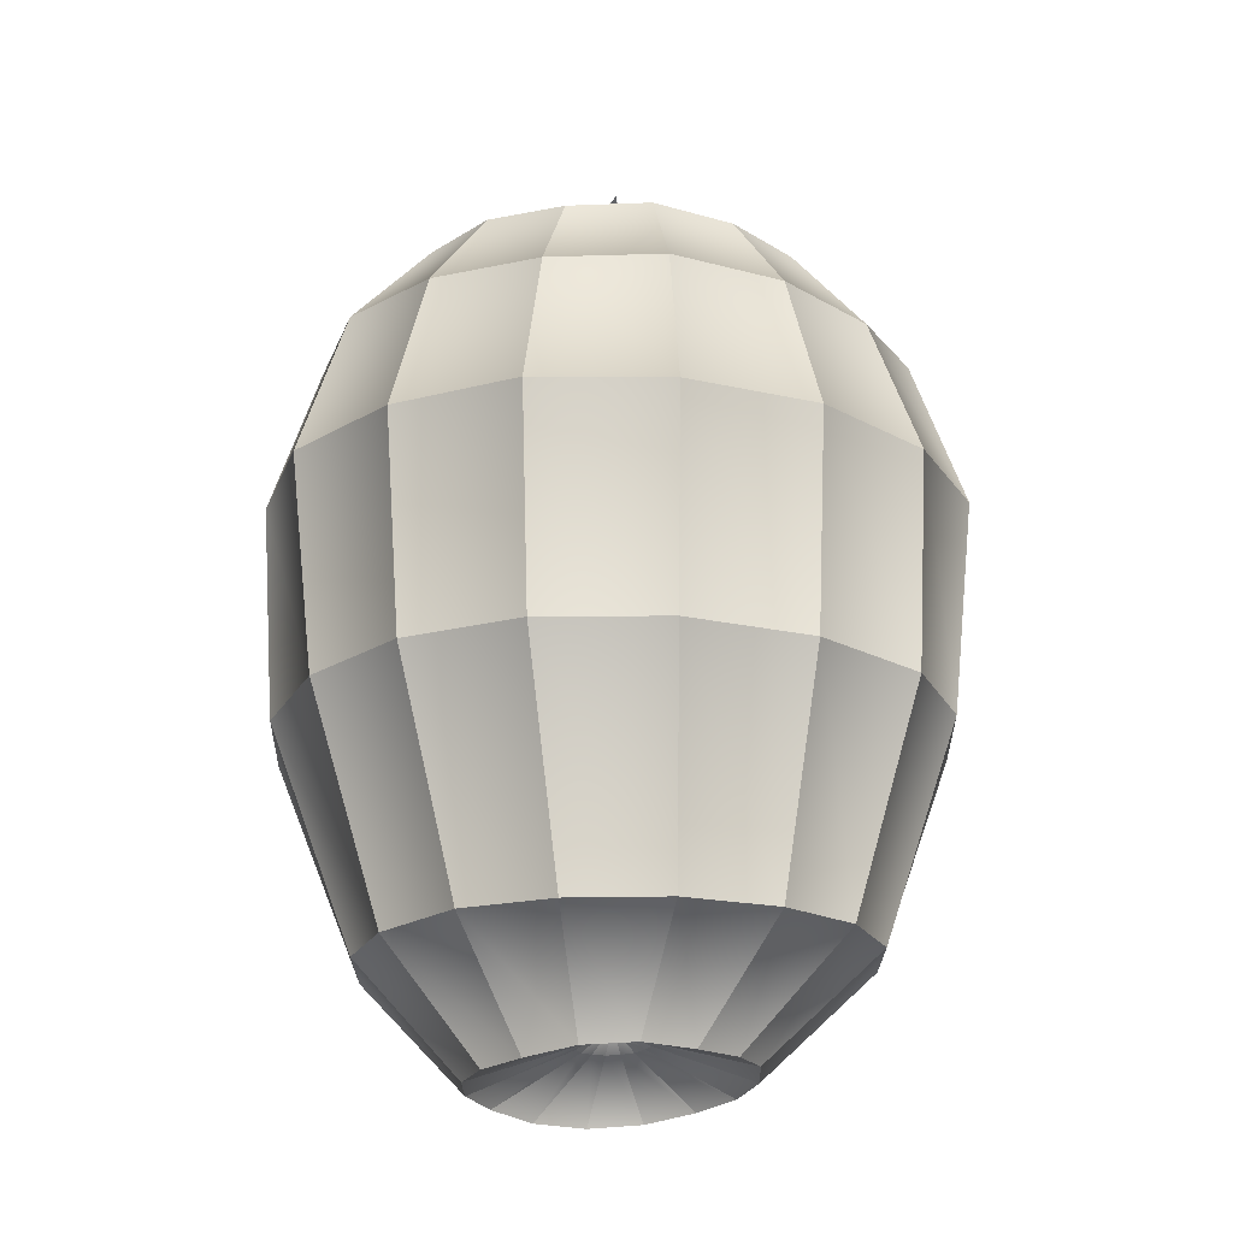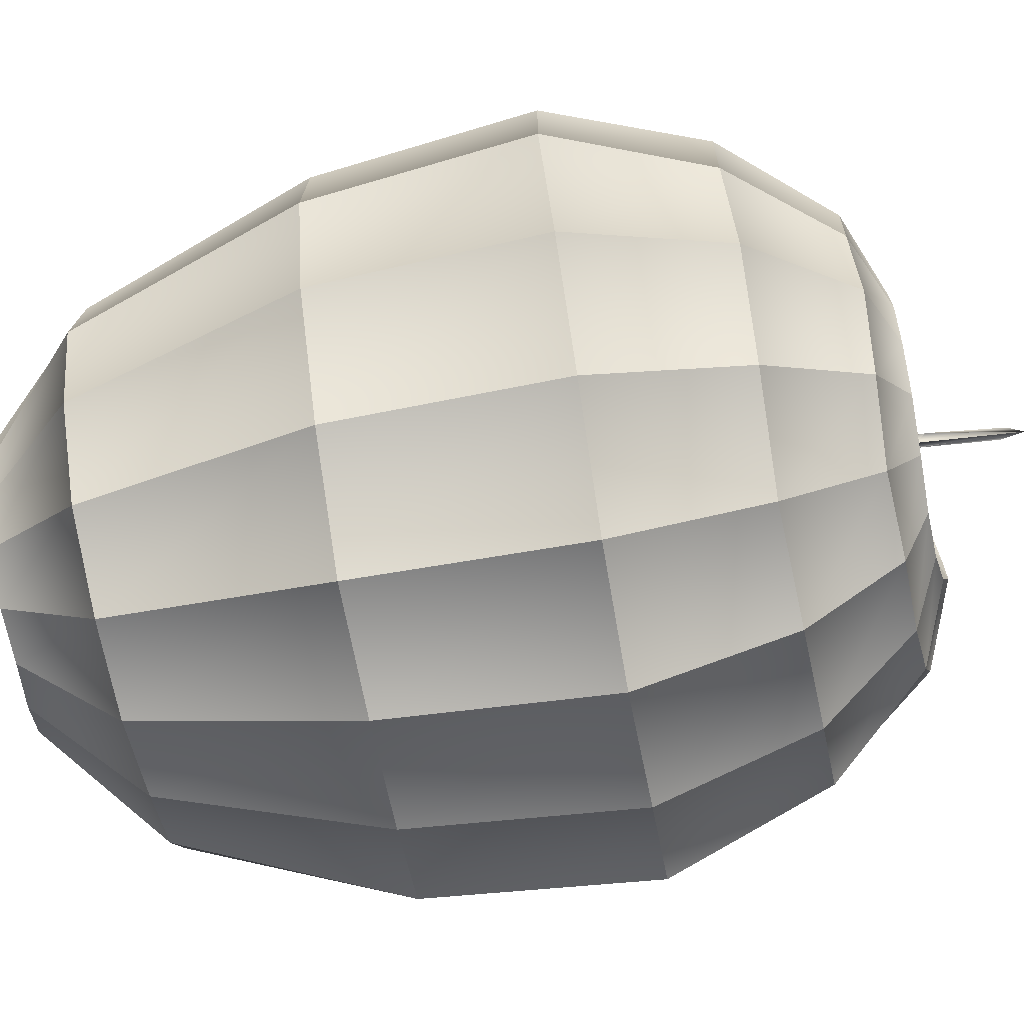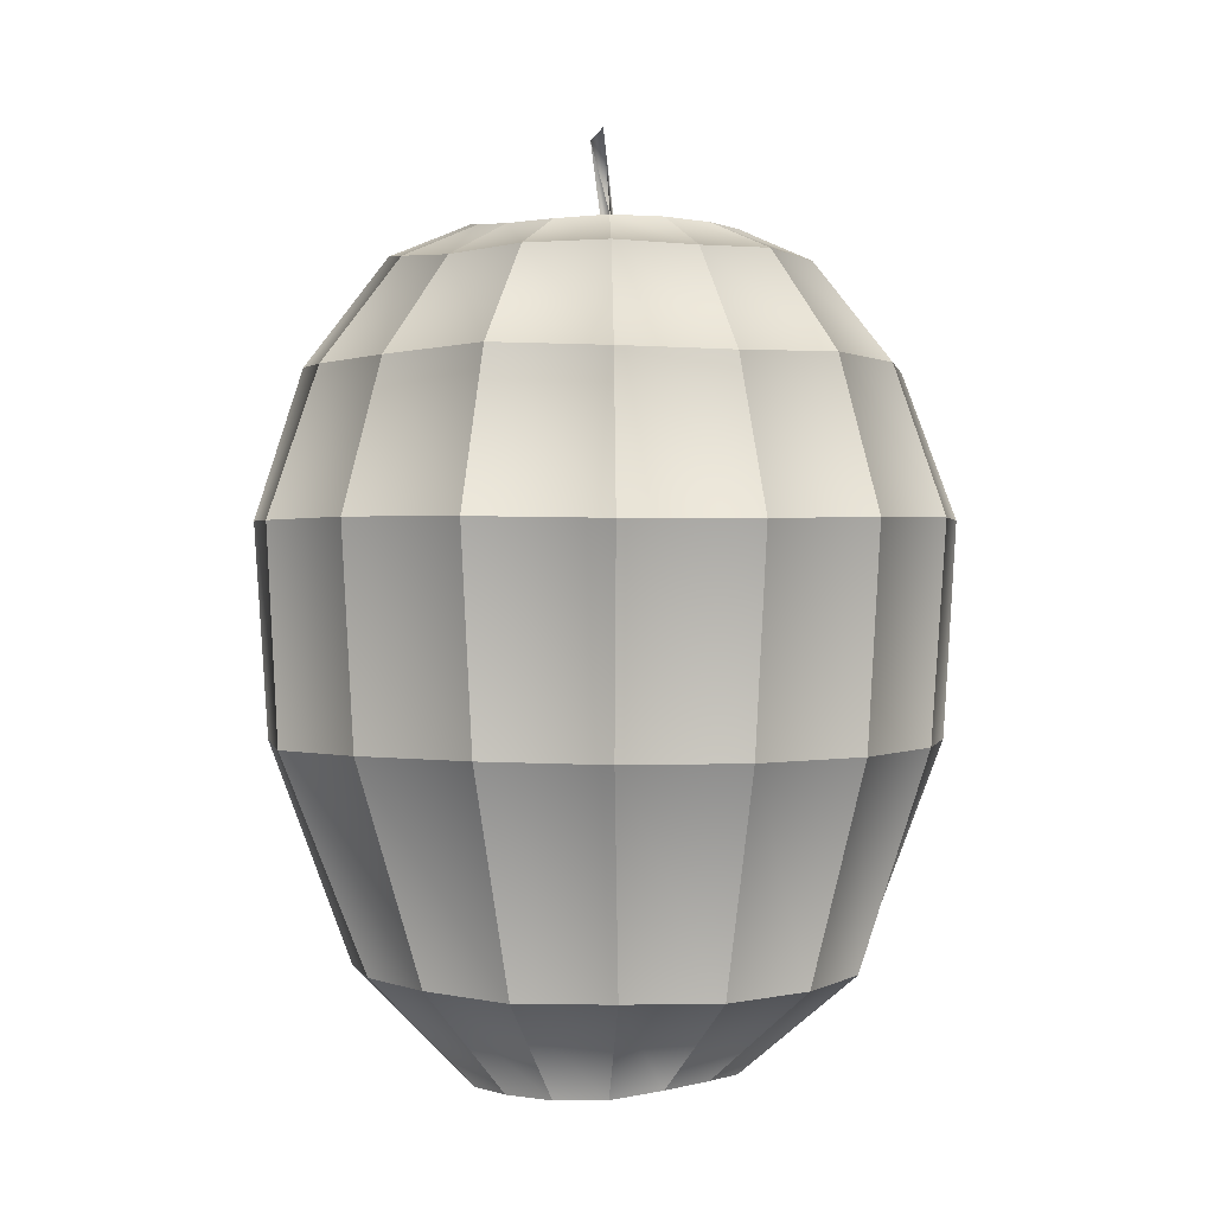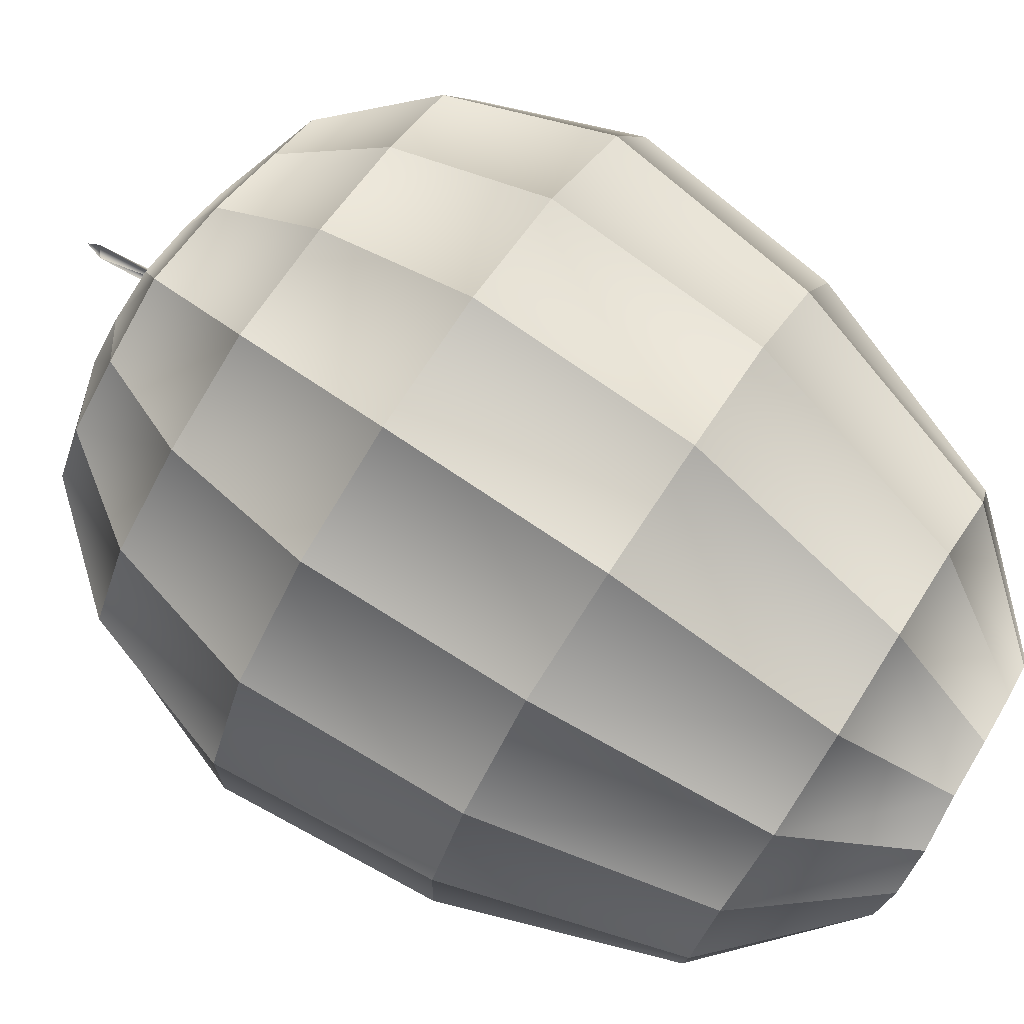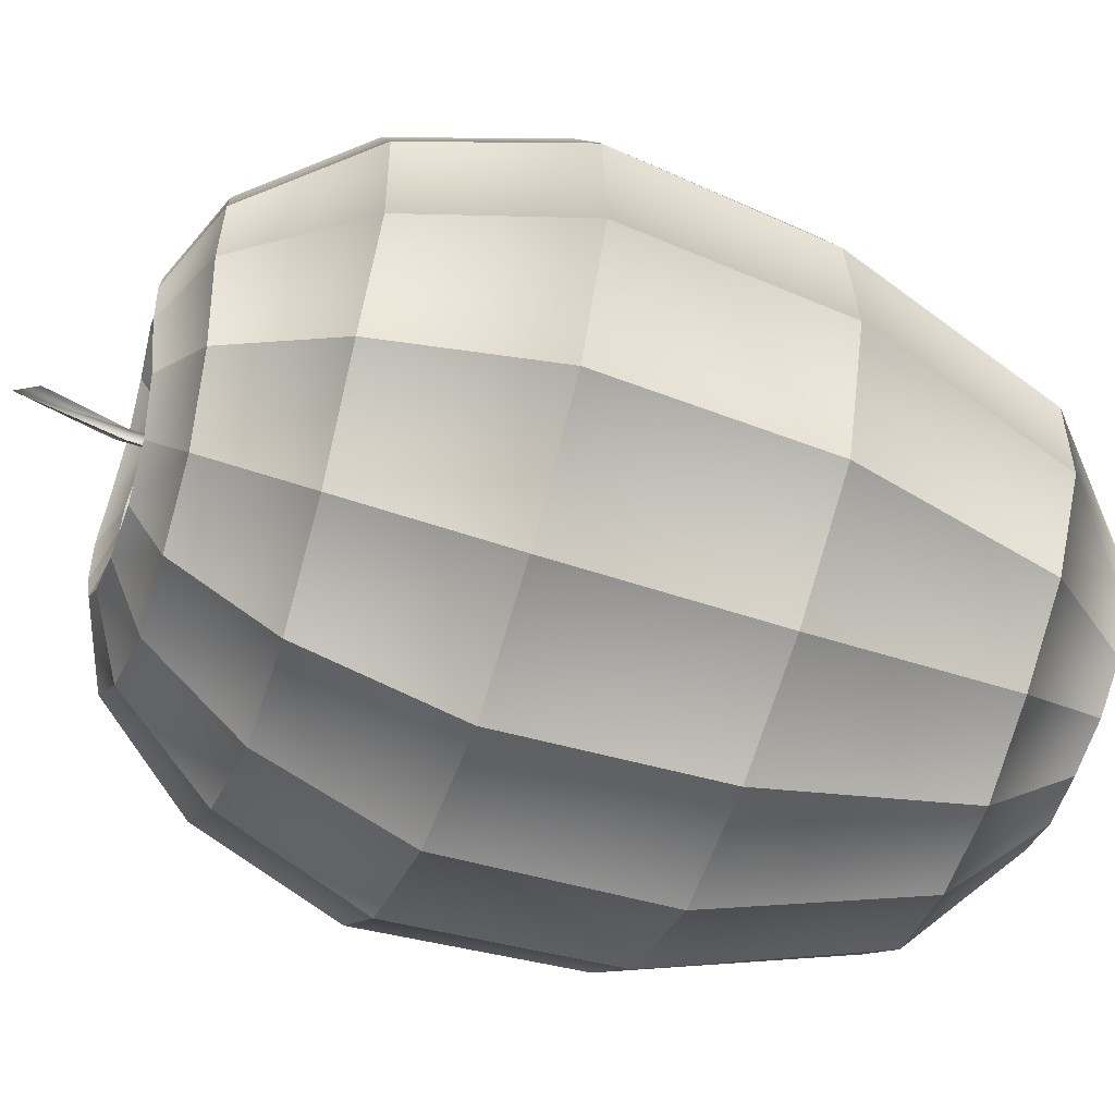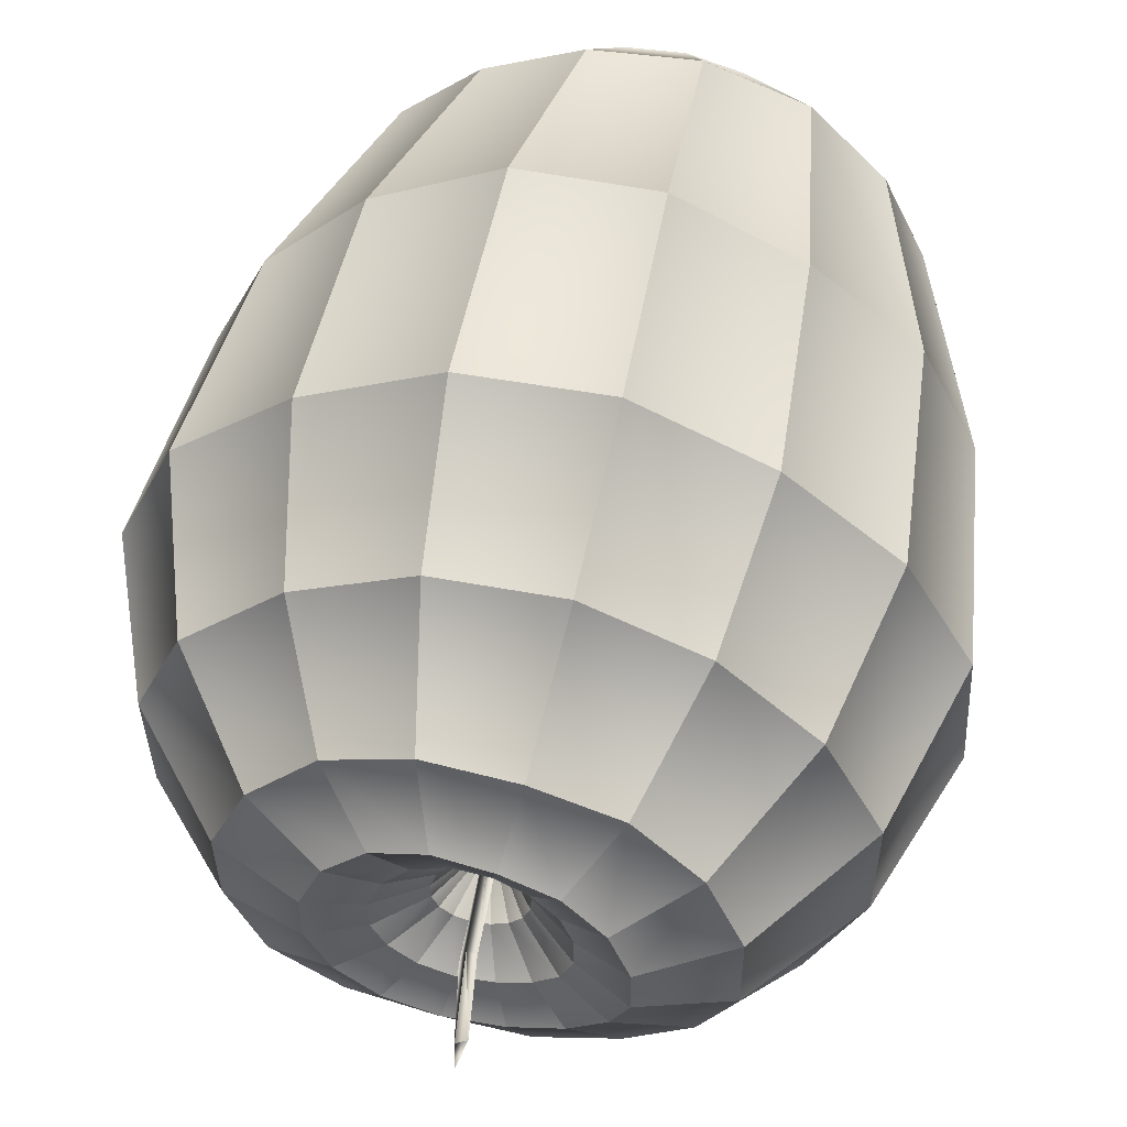
<metadata>
{"format":"obj","ext":"obj","renderer":"f3d","projection":"perspective","resolution":1024,"background":"white","views":[{"elev":-21.7,"azim":-66.4,"up":"+Z"},{"elev":-72.4,"azim":-80.0,"up":"+Y"},{"elev":1.4,"azim":-102.3,"up":"+Z"},{"elev":78.0,"azim":123.6,"up":"+Y"},{"elev":-55.3,"azim":70.5,"up":"+Y"},{"elev":54.6,"azim":10.7,"up":"+Y"}]}
</metadata>
<code>
o AppleA11
v -0.000596 -0.000255 0.04192
v -0.002015 0.001312 0.04192
v -0.001965 -0.000817 0.04192
v -0.000281 -0.000249 0.05833
v -0.001518 0.000771 0.05847
v -0.002158 -0.000407 0.05974
v -0.001297 -0.001226 0.05821
v -0.000273 0.002143 0.07081
v 9.6e-05 0.000156 0.07288
v 0.001072 0.001453 0.06975
v -0.001592 0.000431 0.04383
v -0.005307 0.0195 0.05768
v -0.007484 0.03067 0.05278
v -0.009717 0.04246 0.03743
v -0.01111 0.04999 0.01576
v -0.01089 0.04842 -0.01596
v -0.007735 0.03565 -0.04841
v -0.005525 0.02006 -0.06491
v -0.002575 0.00509 -0.05931
v -0.001731 0.000347 0.04388
v -0.01252 0.01663 0.05711
v -0.01857 0.0258 0.05195
v -0.02503 0.03573 0.03776
v -0.02889 0.04175 0.0161
v -0.02781 0.03998 -0.01558
v -0.02102 0.02985 -0.04828
v -0.01283 0.01699 -0.06467
v -0.004414 0.004326 -0.05931
v -0.001818 0.000221 0.04393
v -0.01801 0.01107 0.05726
v -0.02727 0.01724 0.05278
v -0.03784 0.02418 0.03868
v -0.04433 0.02837 0.01607
v -0.04103 0.02628 -0.01547
v -0.03167 0.01976 -0.04861
v -0.01841 0.01136 -0.06459
v -0.005836 0.00292 -0.05927
v -0.001848 8.1e-05 0.04398
v -0.02091 0.003845 0.05766
v -0.03204 0.006034 0.05302
v -0.04432 0.008377 0.03803
v -0.0522 0.00983 0.01578
v -0.04869 0.00925 -0.01561
v -0.03697 0.006138 -0.04832
v -0.0214 0.004014 -0.06427
v -0.006633 0.001073 -0.05918
v -0.001829 -5.1e-05 0.04402
v -0.02094 -0.003912 0.05755
v -0.03197 -0.006062 0.05253
v -0.04399 -0.008293 0.03774
v -0.05258 -0.009789 0.01575
v -0.04902 -0.009139 -0.01571
v -0.03741 -0.008398 -0.04865
v -0.02127 -0.003883 -0.06329
v -0.006677 -0.000956 -0.05906
v -0.001771 -0.000163 0.04405
v -0.01801 -0.01113 0.05731
v -0.02729 -0.01729 0.05291
v -0.03738 -0.02384 0.03817
v -0.04366 -0.02779 0.01612
v -0.04182 -0.02659 -0.01575
v -0.03151 -0.02183 -0.04847
v -0.01823 -0.01112 -0.06289
v -0.005935 -0.002861 -0.05895
v -0.001684 -0.000251 0.04405
v -0.01253 -0.0167 0.05711
v -0.01859 -0.02585 0.05217
v -0.02498 -0.03557 0.03771
v -0.02919 -0.04201 0.01613
v -0.02813 -0.04022 -0.01572
v -0.02099 -0.032 -0.04826
v -0.01272 -0.01672 -0.06324
v -0.004507 -0.004338 -0.05887
v -0.001572 -0.000306 0.04403
v -0.005353 -0.01977 0.05687
v -0.007449 -0.03048 0.05149
v -0.009654 -0.042 0.0372
v -0.01114 -0.04991 0.01584
v -0.01089 -0.04809 -0.01589
v -0.007532 -0.03682 -0.04765
v -0.005479 -0.01971 -0.06304
v -0.002612 -0.005148 -0.05881
v -0.001442 -0.000322 0.044
v 0.002441 -0.01978 0.05682
v 0.004532 -0.03059 0.05216
v 0.006786 -0.0428 0.03788
v 0.0081 -0.05045 0.0158
v 0.007533 -0.04728 -0.01562
v 0.006406 -0.03641 -0.04735
v 0.002332 -0.01967 -0.06274
v -0.000548 -0.005156 -0.05879
v -0.001309 -0.000288 0.04396
v 0.0096 -0.01668 0.05731
v 0.0157 -0.02593 0.05271
v 0.02253 -0.03649 0.0387
v 0.02655 -0.04288 0.01611
v 0.02505 -0.04047 -0.01579
v 0.01916 -0.03081 -0.04721
v 0.00959 -0.01673 -0.06331
v 0.001358 -0.004356 -0.05881
v -0.001511 1.5e-05 0.04334
v -0.001191 -0.000201 0.04391
v 0.01491 -0.01101 0.05839
v 0.02447 -0.01738 0.05394
v 0.03548 -0.02461 0.03951
v 0.04278 -0.02932 0.01607
v 0.04057 -0.02793 -0.01647
v 0.02987 -0.02143 -0.04794
v 0.01522 -0.01122 -0.06403
v 0.002798 -0.002877 -0.05887
v -0.001111 -6.6e-05 0.04387
v 0.01755 -0.003825 0.05976
v 0.02943 -0.006158 0.05542
v 0.04247 -0.008596 0.03921
v 0.05096 -0.01009 0.01575
v 0.04792 -0.009553 -0.01635
v 0.03649 -0.00842 -0.04875
v 0.01833 -0.003925 -0.06473
v 0.003549 -0.000962 -0.05897
v -0.001093 9.7e-05 0.04383
v 0.0175 0.00374 0.05996
v 0.02939 0.006092 0.05515
v 0.04261 0.008636 0.03934
v 0.04992 0.01001 0.01582
v 0.0467 0.0095 -0.01597
v 0.03657 0.006263 -0.04881
v 0.01846 0.00405 -0.06574
v 0.003509 0.00108 -0.05908
v -0.001145 0.000259 0.0438
v 0.0147 0.0108 0.05942
v 0.02451 0.01737 0.05432
v 0.03487 0.02426 0.03884
v 0.04068 0.02811 0.01615
v 0.03881 0.02698 -0.01583
v 0.03063 0.01976 -0.04861
v 0.01547 0.01148 -0.06626
v 0.002704 0.002939 -0.05918
v -0.001263 0.000384 0.04379
v 0.009397 0.0163 0.05885
v 0.01578 0.02602 0.0536
v 0.02222 0.03609 0.03814
v 0.02567 0.04168 0.01613
v 0.02445 0.03978 -0.01549
v 0.02043 0.03054 -0.0489
v 0.009806 0.01714 -0.06608
v 0.001268 0.004345 -0.05925
v -0.001424 0.000446 0.0438
v 0.002366 0.0193 0.05855
v 0.004594 0.03084 0.05391
v 0.006803 0.04299 0.03788
v 0.007985 0.05005 0.01576
v 0.007636 0.04812 -0.01586
v 0.006771 0.03609 -0.04874
v 0.002408 0.02011 -0.06528
v -0.000583 0.005099 -0.05929
v -0.001587 6.9e-05 -0.05628
v -0.0039 0.01229 0.05479
v -0.00839 0.0104 0.05483
v -0.01172 0.00686 0.05526
v -0.01344 0.002368 0.05566
v -0.01343 -0.002411 0.0557
v -0.01167 -0.006865 0.05549
v -0.008299 -0.0103 0.05538
v -0.003872 -0.01219 0.05528
v 0.000947 -0.01223 0.05515
v 0.005378 -0.01032 0.05535
v 0.008643 -0.006806 0.05588
v 0.01037 -0.002386 0.05619
v 0.01037 0.002339 0.05617
v 0.008633 0.006755 0.05589
v 0.005336 0.01022 0.05554
v 0.000945 0.01218 0.05514
v -0.002701 0.006137 0.05034
v -0.004889 0.005113 0.05057
v -0.006445 0.003324 0.05094
v -0.007203 0.001135 0.05124
v -0.007145 -0.001139 0.05139
v -0.006283 -0.003231 0.05139
v -0.004703 -0.004851 0.05134
v -0.00262 -0.005755 0.05127
v -0.000338 -0.005792 0.05119
v 0.001794 -0.004937 0.05112
v 0.003446 -0.003316 0.05106
v 0.004372 -0.001177 0.05096
v 0.004437 0.001177 0.05081
v 0.003603 0.00341 0.05061
v 0.001956 0.005172 0.05043
v -0.000268 0.006151 0.05031
f 10 8 5
f 7 3 6
f 6 8 9
f 5 2 4
f 5 4 10
f 10 9 8
f 4 1 7
f 5 8 6
f 2 1 4
f 2 5 6
f 3 2 6
f 7 1 3
f 4 7 9
f 9 7 6
f 10 4 9
f 36 27 26 35
f 147 11 173 188
f 40 31 30 39
f 34 25 24 33
f 43 34 33 42
f 35 26 25 34
f 27 18 17 26
f 23 14 13 22
f 24 15 14 23
f 11 20 174 173
f 25 16 15 24
f 22 13 12 21
f 26 17 16 25
f 14 15 151 150
f 15 16 152 151
f 18 27 28 19
f 158 159 30 21
f 16 17 153 152
f 41 32 31 40
f 42 33 32 41
f 20 29 175 174
f 52 43 42 51
f 101 38 29
f 156 37 46
f 49 40 39 48
f 27 36 37 28
f 45 36 35 44
f 50 41 40 49
f 51 42 41 50
f 44 35 34 43
f 29 38 176 175
f 61 52 51 60
f 101 47 38
f 36 45 46 37
f 156 46 55
f 58 49 48 57
f 54 45 44 53
f 59 50 49 58
f 60 51 50 59
f 53 44 43 52
f 70 61 60 69
f 38 47 177 176
f 101 56 47
f 45 54 55 46
f 156 55 64
f 67 58 57 66
f 63 54 53 62
f 68 59 58 67
f 69 60 59 68
f 62 53 52 61
f 79 70 69 78
f 47 56 178 177
f 101 65 56
f 156 64 73
f 72 63 62 71
f 77 68 67 76
f 78 69 68 77
f 71 62 61 70
f 76 67 66 75
f 54 63 64 55
f 56 65 179 178
f 88 79 78 87
f 101 74 65
f 85 76 75 84
f 81 72 71 80
f 86 77 76 85
f 87 78 77 86
f 80 71 70 79
f 63 72 73 64
f 156 73 82
f 97 88 87 96
f 101 83 74
f 65 74 180 179
f 94 85 84 93
f 95 86 85 94
f 96 87 86 95
f 89 80 79 88
f 90 81 80 89
f 156 82 91
f 72 81 82 73
f 101 92 83
f 74 83 181 180
f 107 97 96 106
f 104 94 93 103
f 105 95 94 104
f 98 89 88 97
f 99 90 89 98
f 106 96 95 105
f 81 90 91 82
f 156 91 100
f 101 102 92
f 83 92 182 181
f 116 107 106 115
f 109 99 98 108
f 114 105 104 113
f 108 98 97 107
f 115 106 105 114
f 90 99 100 91
f 156 100 110
f 113 104 103 112
f 101 111 102
f 92 102 183 182
f 125 116 115 124
f 118 109 108 117
f 123 114 113 122
f 124 115 114 123
f 117 108 107 116
f 99 109 110 100
f 156 110 119
f 167 168 112 103
f 122 113 112 121
f 102 111 184 183
f 134 125 124 133
f 101 120 111
f 127 118 117 126
f 132 123 122 131
f 133 124 123 132
f 126 117 116 125
f 109 118 119 110
f 156 119 128
f 168 169 121 112
f 131 122 121 130
f 111 120 185 184
f 143 134 133 142
f 101 129 120
f 136 127 126 135
f 141 132 131 140
f 135 126 125 134
f 118 127 128 119
f 156 128 137
f 140 131 130 139
f 142 133 132 141
f 120 129 186 185
f 152 143 142 151
f 101 138 129
f 144 135 134 143
f 32 23 22 31
f 127 136 137 128
f 156 137 146
f 149 140 139 148
f 151 142 141 150
f 145 136 135 144
f 150 141 140 149
f 129 138 187 186
f 101 147 138
f 12 13 149 148
f 156 146 155
f 136 145 146 137
f 154 145 144 153
f 153 144 143 152
f 138 147 188 187
f 156 155 19
f 101 20 11
f 145 154 155 146
f 31 22 21 30
f 172 157 12 148
f 154 18 19 155
f 157 158 21 12
f 188 173 157 172
f 187 188 172 171
f 186 187 171 170
f 185 186 170 169
f 184 185 169 168
f 183 184 168 167
f 182 183 167 166
f 181 182 166 165
f 180 181 165 164
f 179 180 164 163
f 178 179 163 162
f 177 178 162 161
f 176 177 161 160
f 175 176 160 159
f 174 175 159 158
f 173 174 158 157
f 156 19 28
f 156 28 37
f 101 29 20
f 17 18 154 153
f 159 160 39 30
f 160 161 48 39
f 161 162 57 48
f 162 163 66 57
f 163 164 75 66
f 164 165 84 75
f 165 166 93 84
f 166 167 103 93
f 169 170 130 121
f 170 171 139 130
f 171 172 148 139
f 147 101 11
f 13 14 150 149
f 33 24 23 32

</code>
